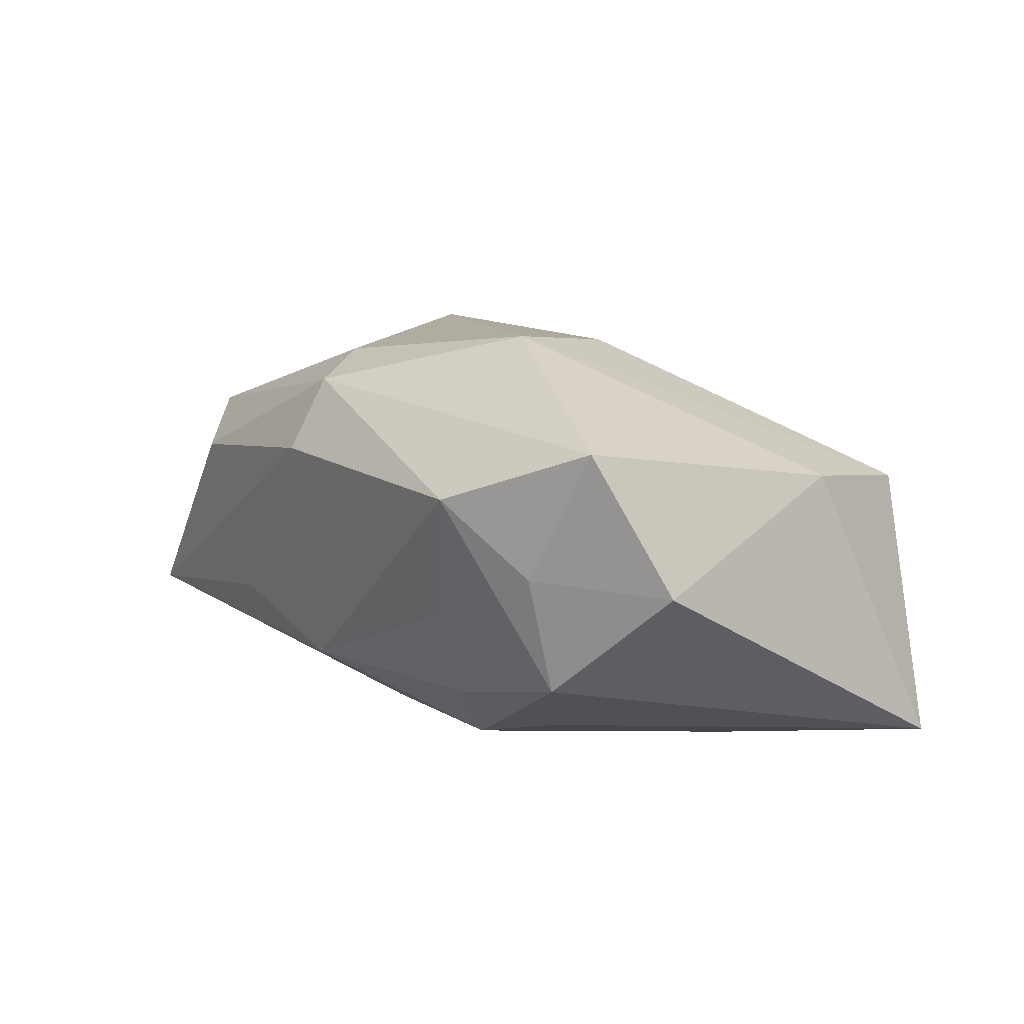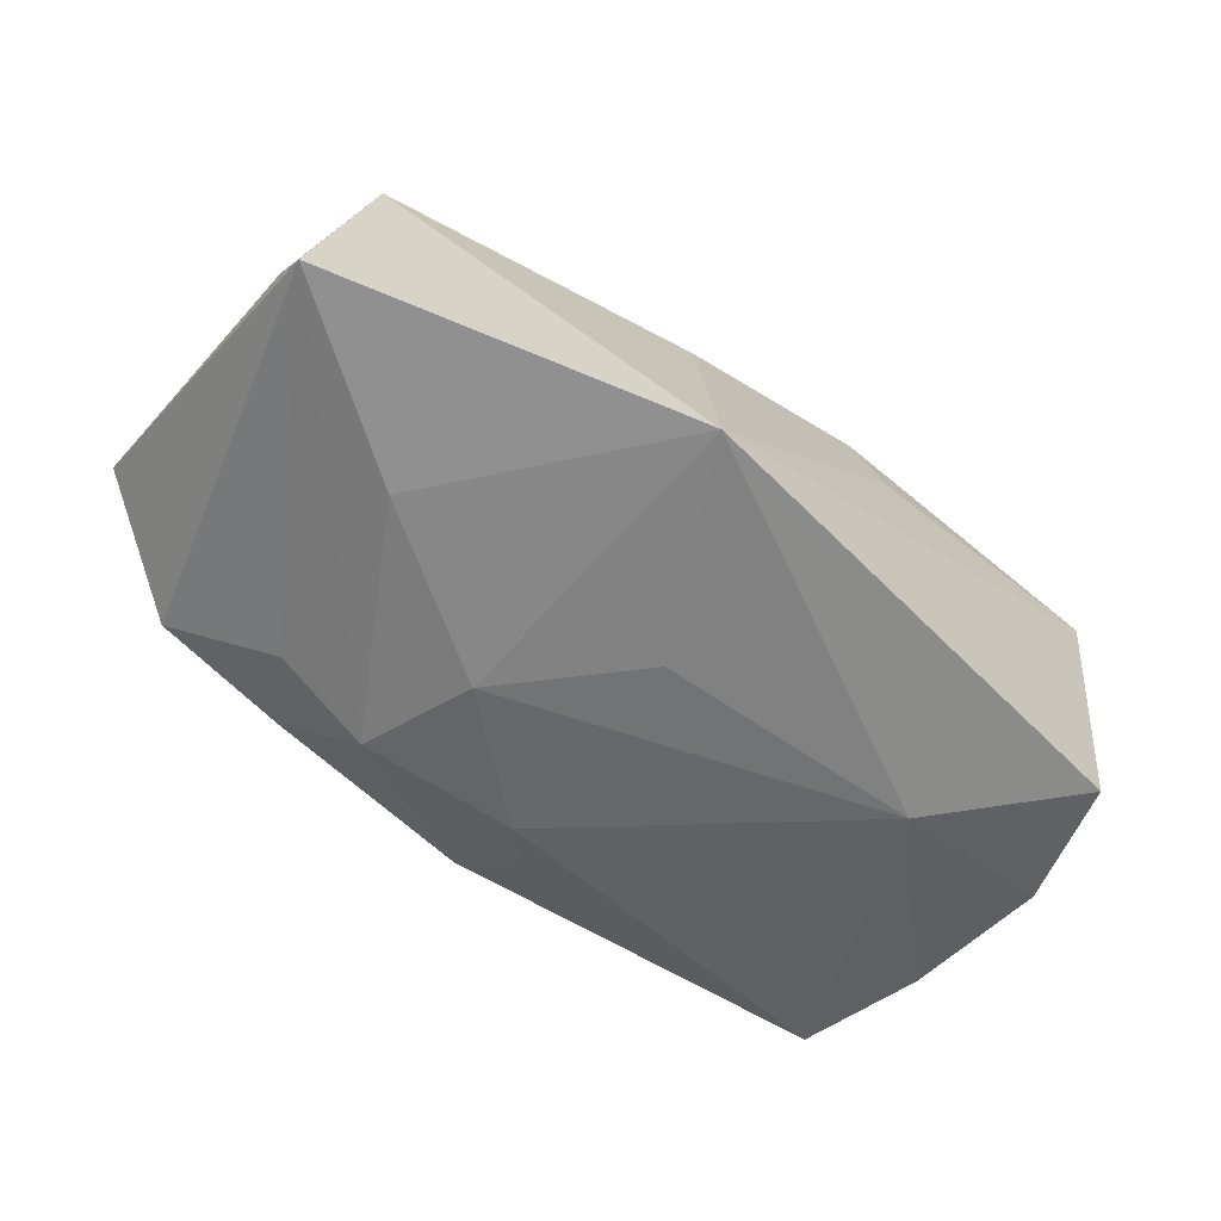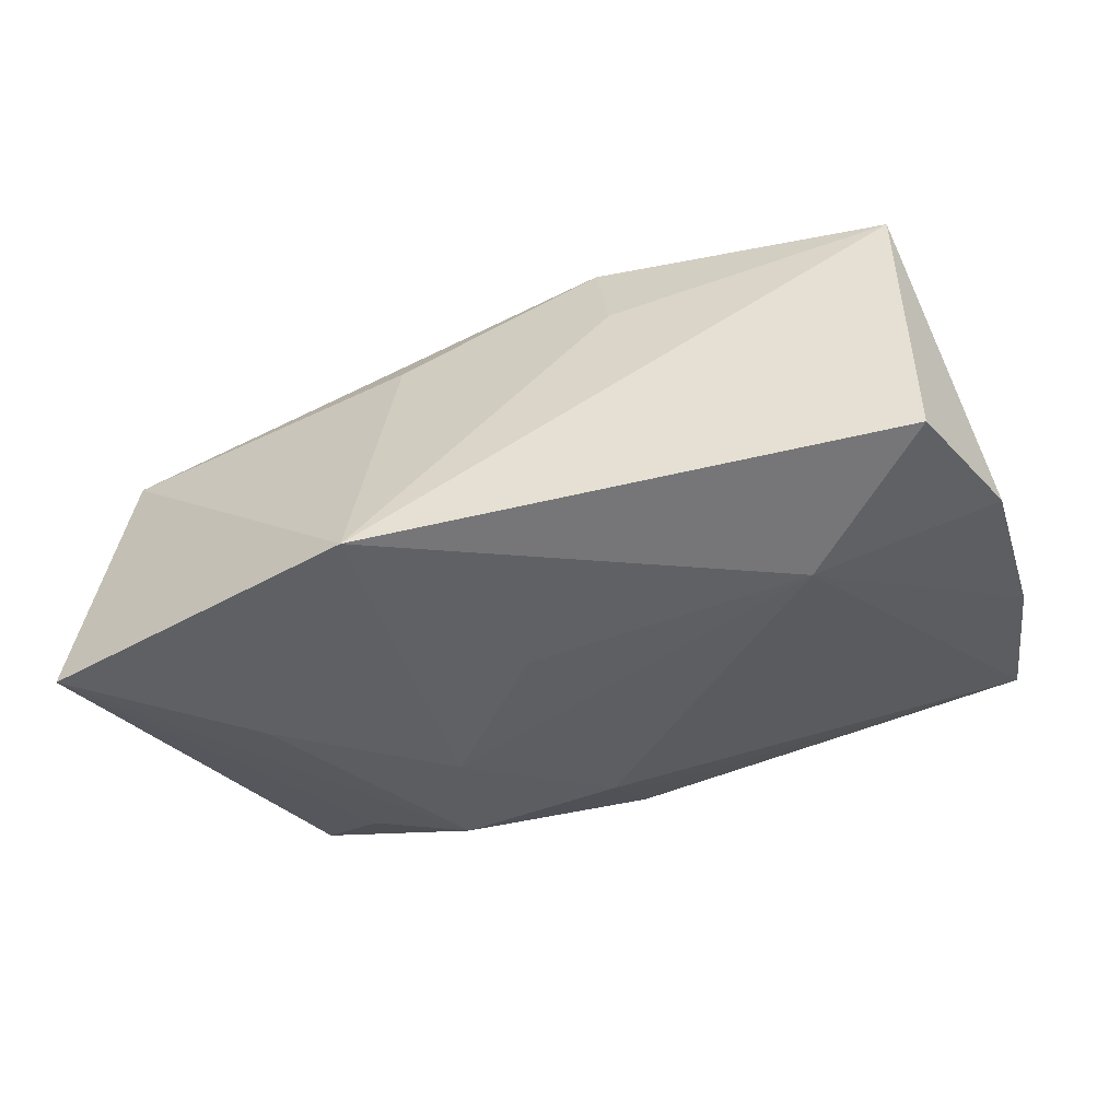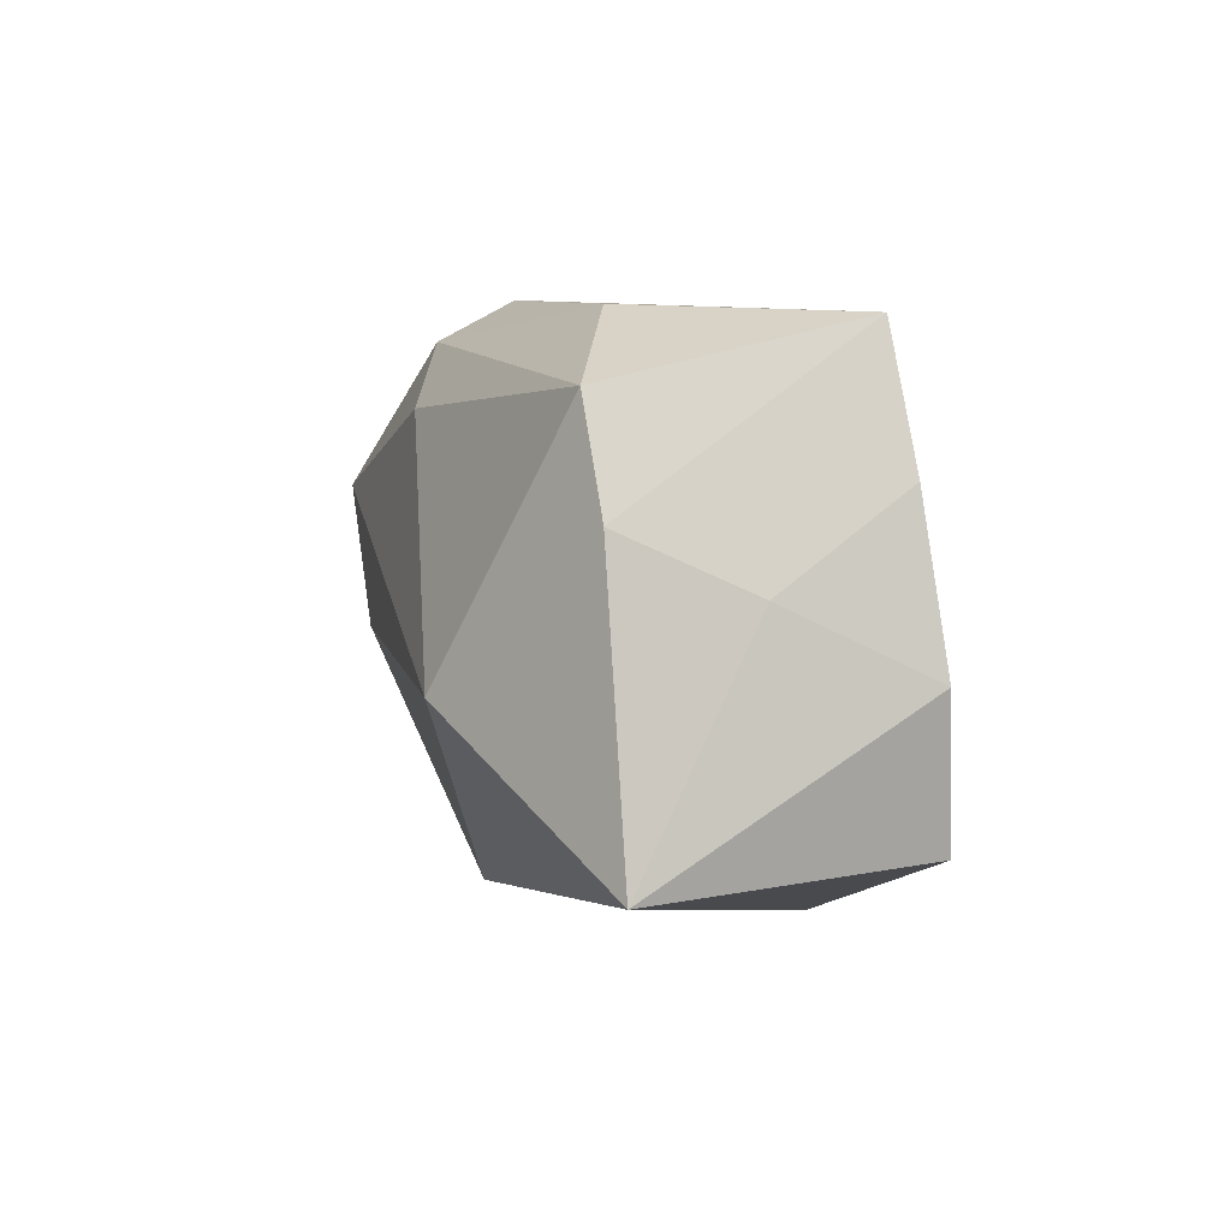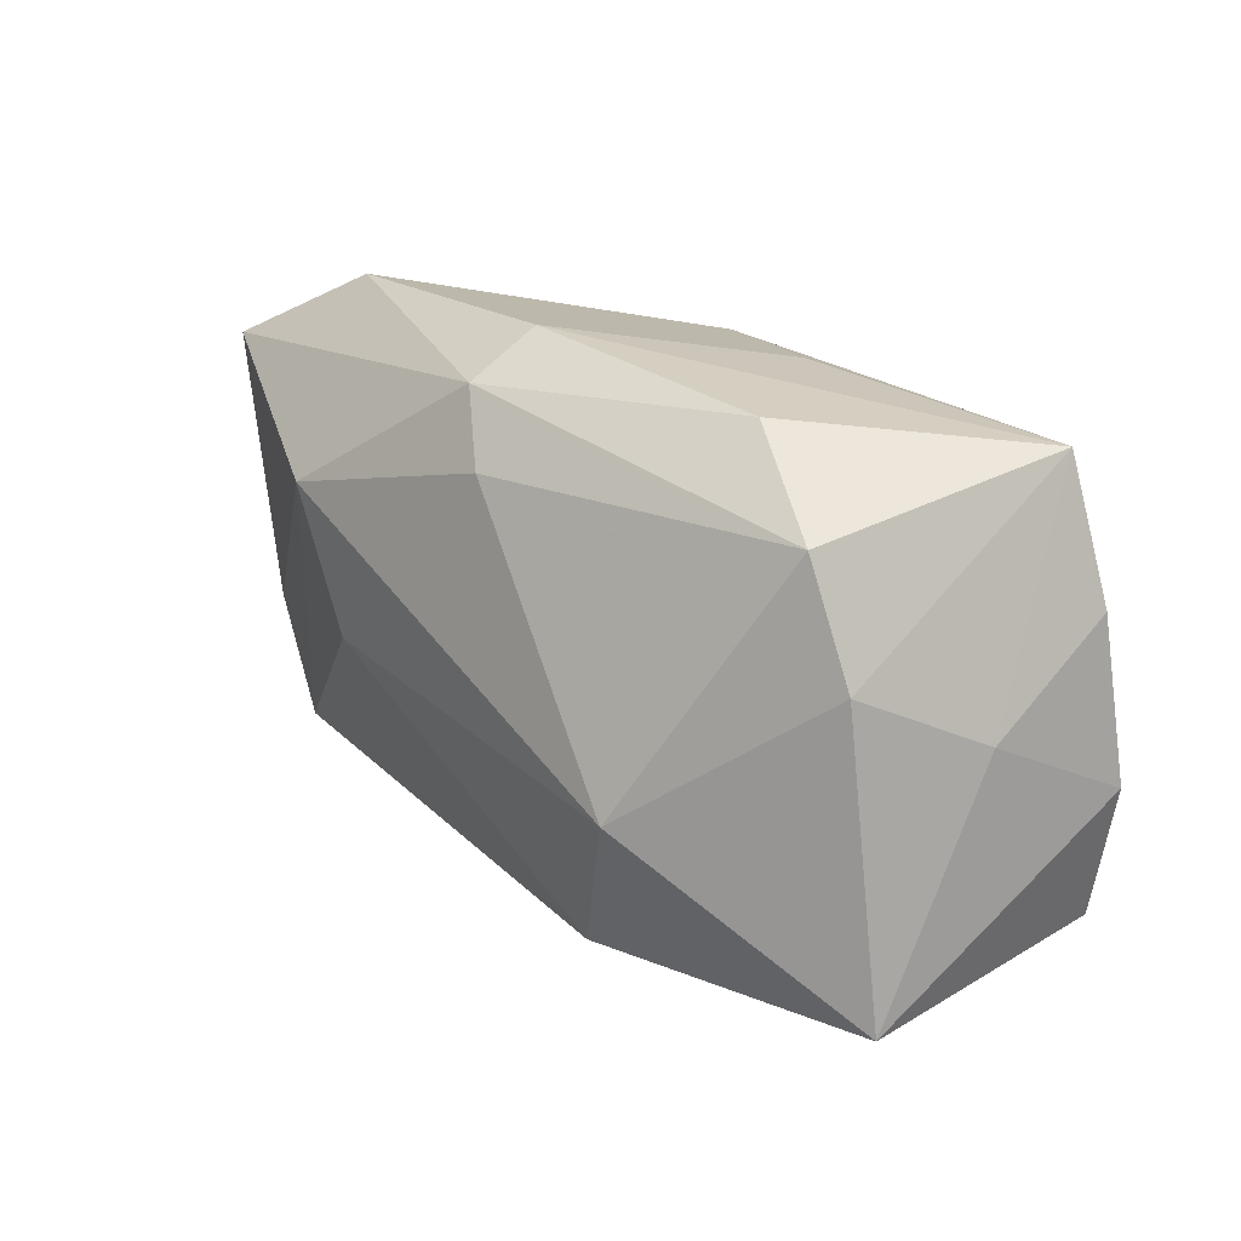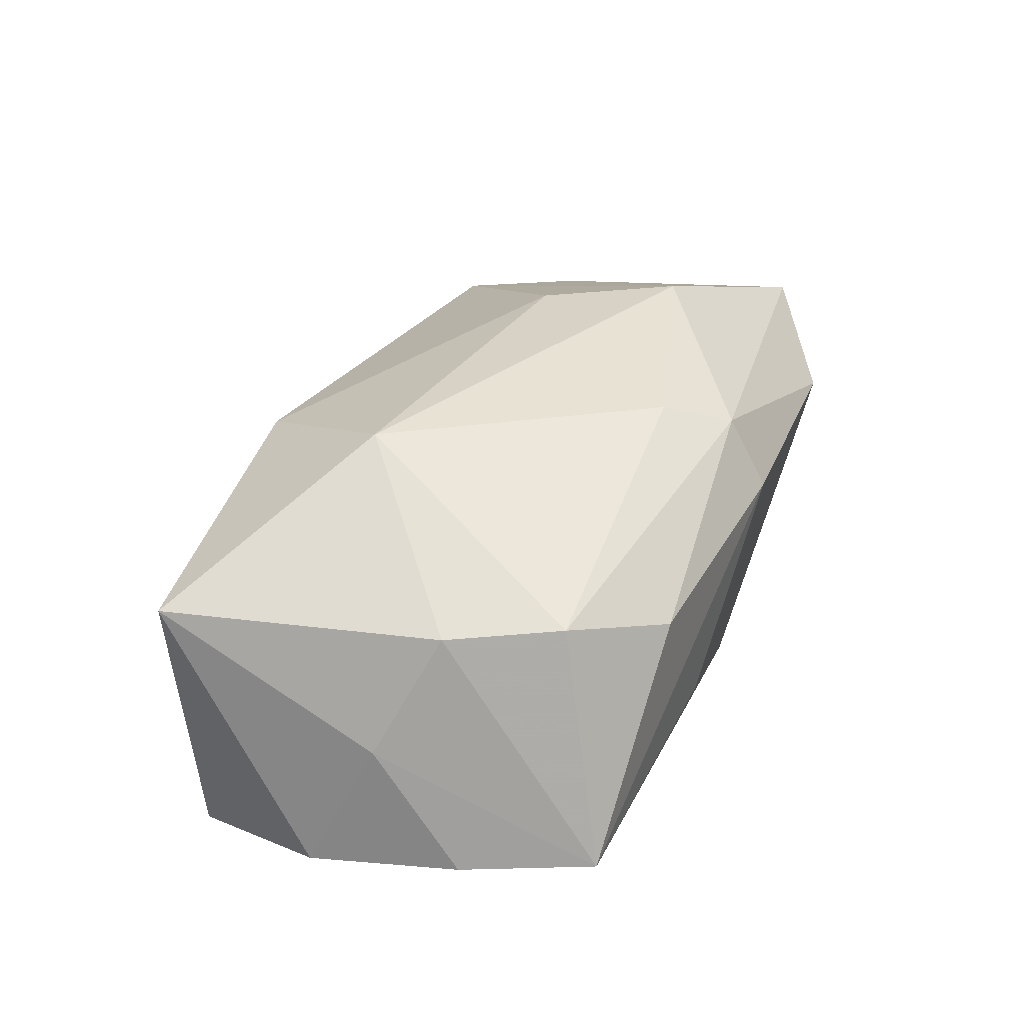
<metadata>
{"format":"obj","ext":"obj","renderer":"f3d","projection":"perspective","resolution":1024,"background":"white","views":[{"elev":8.8,"azim":-125.9,"up":"+Z"},{"elev":-60.9,"azim":-37.0,"up":"+Z"},{"elev":-45.7,"azim":21.0,"up":"+Z"},{"elev":-0.6,"azim":76.2,"up":"+Y"},{"elev":18.9,"azim":49.4,"up":"+Y"},{"elev":32.5,"azim":108.7,"up":"+Z"}]}
</metadata>
<code>
v 0.0006246 0.01289 -0.01542
v -0.01346 0.0133 -0.01588
v 0.03923 0.008226 -0.009671
v 0.03674 -0.01927 0.009215
v -0.03669 -0.005637 0.00837
v 0.01127 -0.01963 0.01369
v 0.01328 0.02211 -0.005675
v -0.024 -0.006056 -0.01676
v -0.03407 -0.01638 0.007285
v -0.01829 0.01877 -0.01052
v -0.03568 0.01845 0.0118
v 0.01973 -0.006081 0.0195
v 0.0003281 -0.006989 -0.01748
v -0.01218 -0.0008681 0.01873
v 0.003917 0.01682 -0.01278
v -0.02368 0.02457 0.007359
v 0.0006817 0.02155 -0.01007
v -0.008324 -0.02477 -0.01748
v 0.03068 0.01479 0.01092
v 0.04012 -0.005101 -0.01145
v 0.02456 -0.00684 -0.01593
v -0.03884 -0.01642 -0.01487
v -0.03926 0.01294 0.0002201
v 0.03668 -0.01656 -0.0128
v 0.01292 -0.02124 0.005541
v 0.0002627 0.02114 0.01534
v -0.006457 -0.02026 0.007442
v 0.0004188 0.02457 0.009216
v -0.02214 0.01166 -0.01374
v 0.03423 0.005275 0.01019
v -0.02999 0.01791 -0.008326
v 0.03631 0.01953 -0.008492
v 0.003898 0.01558 0.01766
v 0.02208 0.02147 0.007276
v -0.01959 0.02173 -0.003079
v 0.0383 0.0004644 0.0002251
v -0.01003 0.003168 -0.01748
v -0.03019 0.02044 0.001224
v -0.01634 0.011 0.01969
f 34 32 28
f 12 39 14
f 14 39 9
f 37 1 21
f 21 1 32
f 22 18 9
f 31 22 23
f 26 34 28
f 26 11 39
f 32 30 36
f 32 34 19
f 19 30 32
f 34 26 19
f 12 30 19
f 9 39 5
f 39 11 5
f 5 11 23
f 5 22 9
f 23 22 5
f 13 18 37
f 37 21 13
f 13 21 18
f 24 21 20
f 18 21 24
f 37 18 8
f 18 22 8
f 9 18 27
f 18 25 27
f 2 1 37
f 37 8 2
f 2 8 22
f 16 26 28
f 11 26 16
f 33 39 12
f 33 26 39
f 12 19 33
f 33 19 26
f 3 36 20
f 32 36 3
f 20 21 3
f 3 21 32
f 9 27 6
f 6 27 25
f 12 14 6
f 6 14 9
f 1 2 17
f 22 31 29
f 29 2 22
f 31 2 29
f 11 16 38
f 38 16 31
f 23 11 38
f 38 31 23
f 12 6 4
f 4 30 12
f 4 24 20
f 4 6 25
f 4 36 30
f 20 36 4
f 4 25 18
f 18 24 4
f 10 2 31
f 10 17 2
f 32 1 15
f 15 17 32
f 1 17 15
f 28 32 7
f 32 17 7
f 7 16 28
f 7 17 16
f 16 17 35
f 17 10 35
f 31 16 35
f 35 10 31

</code>
